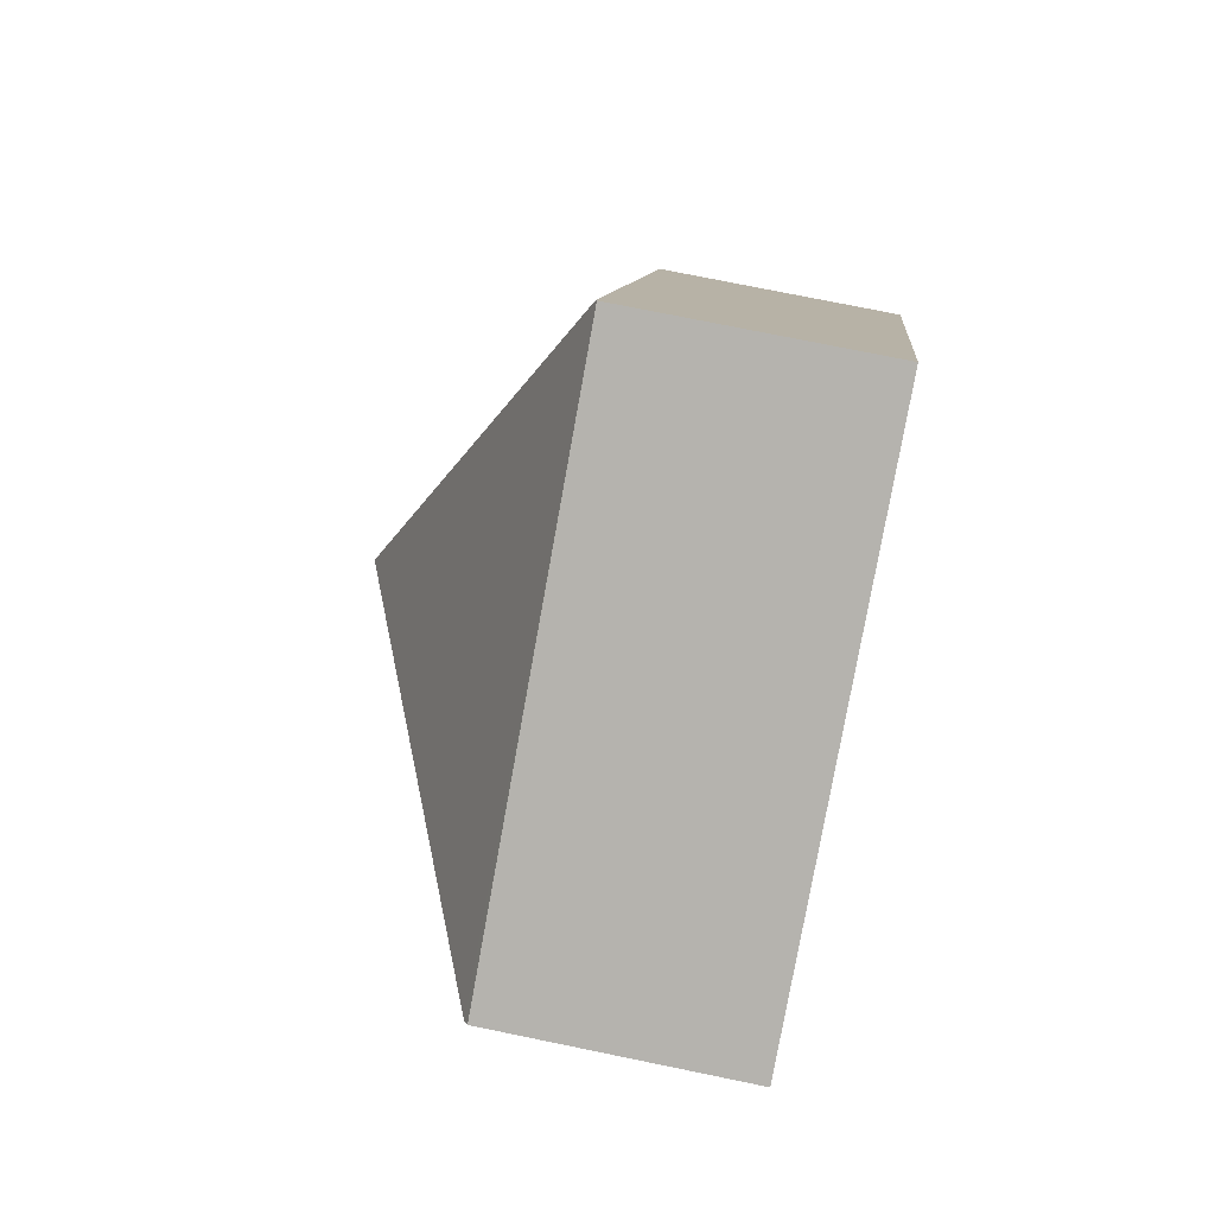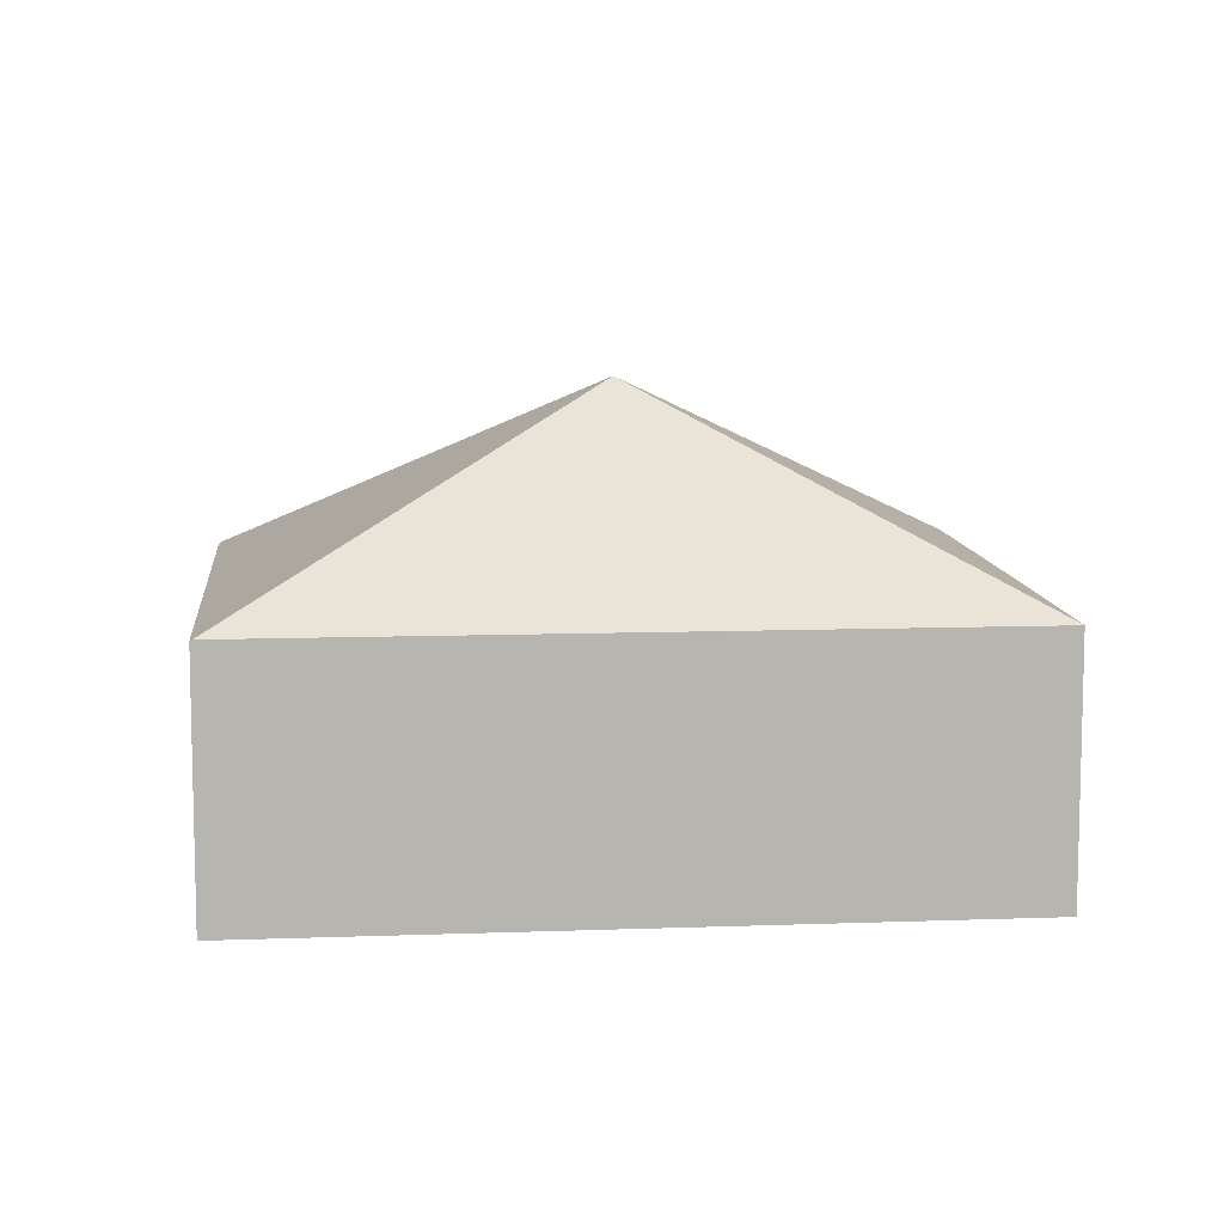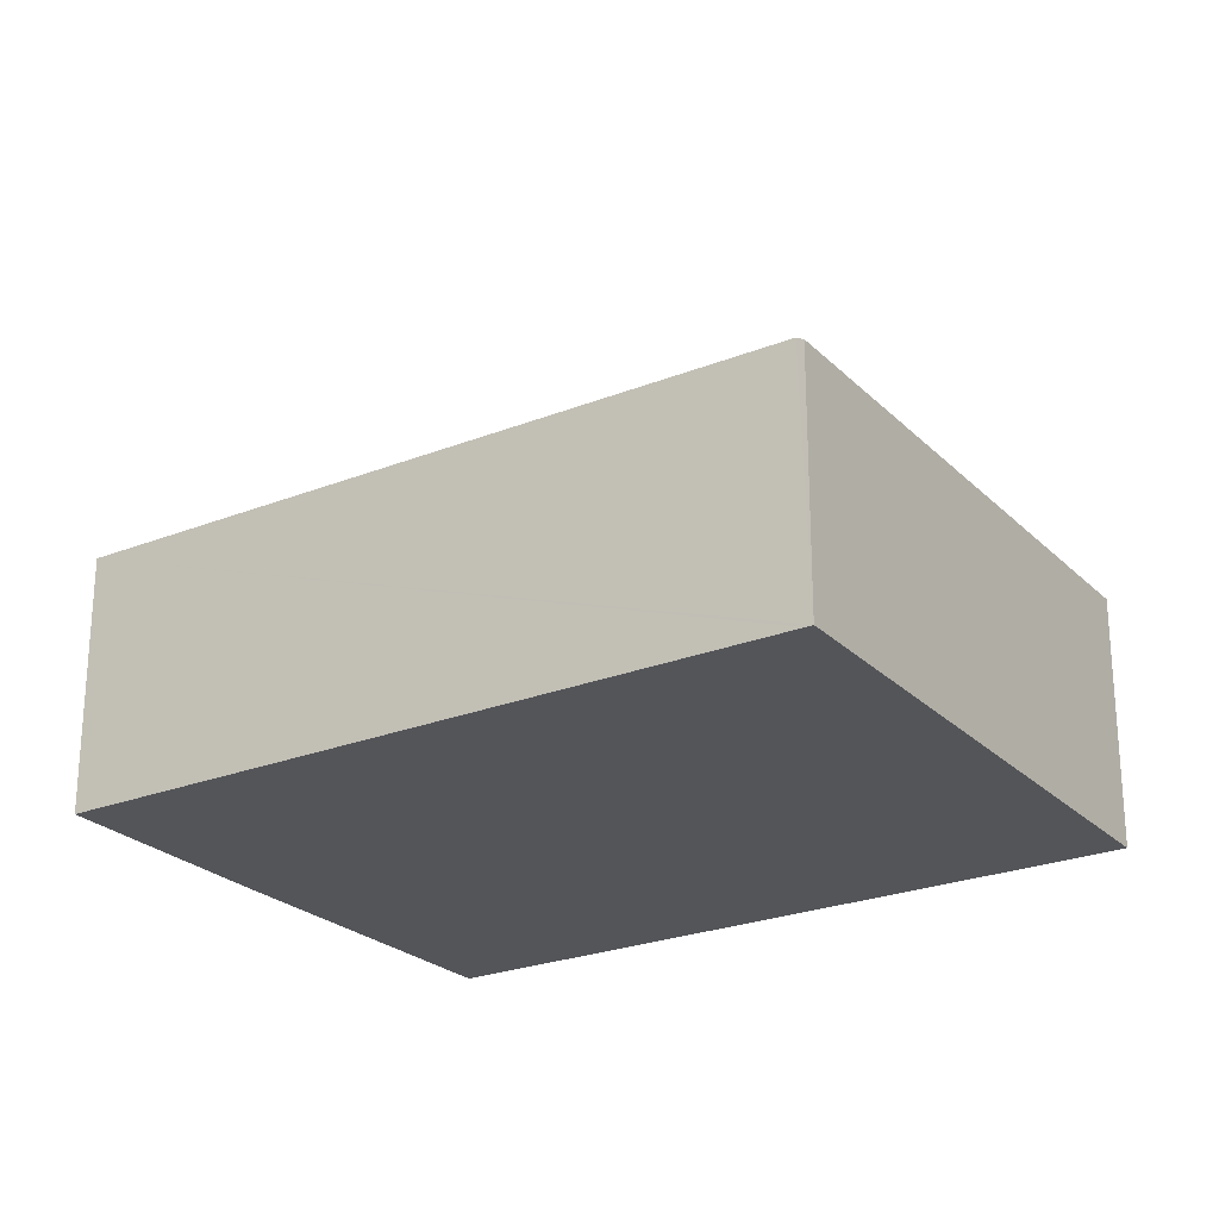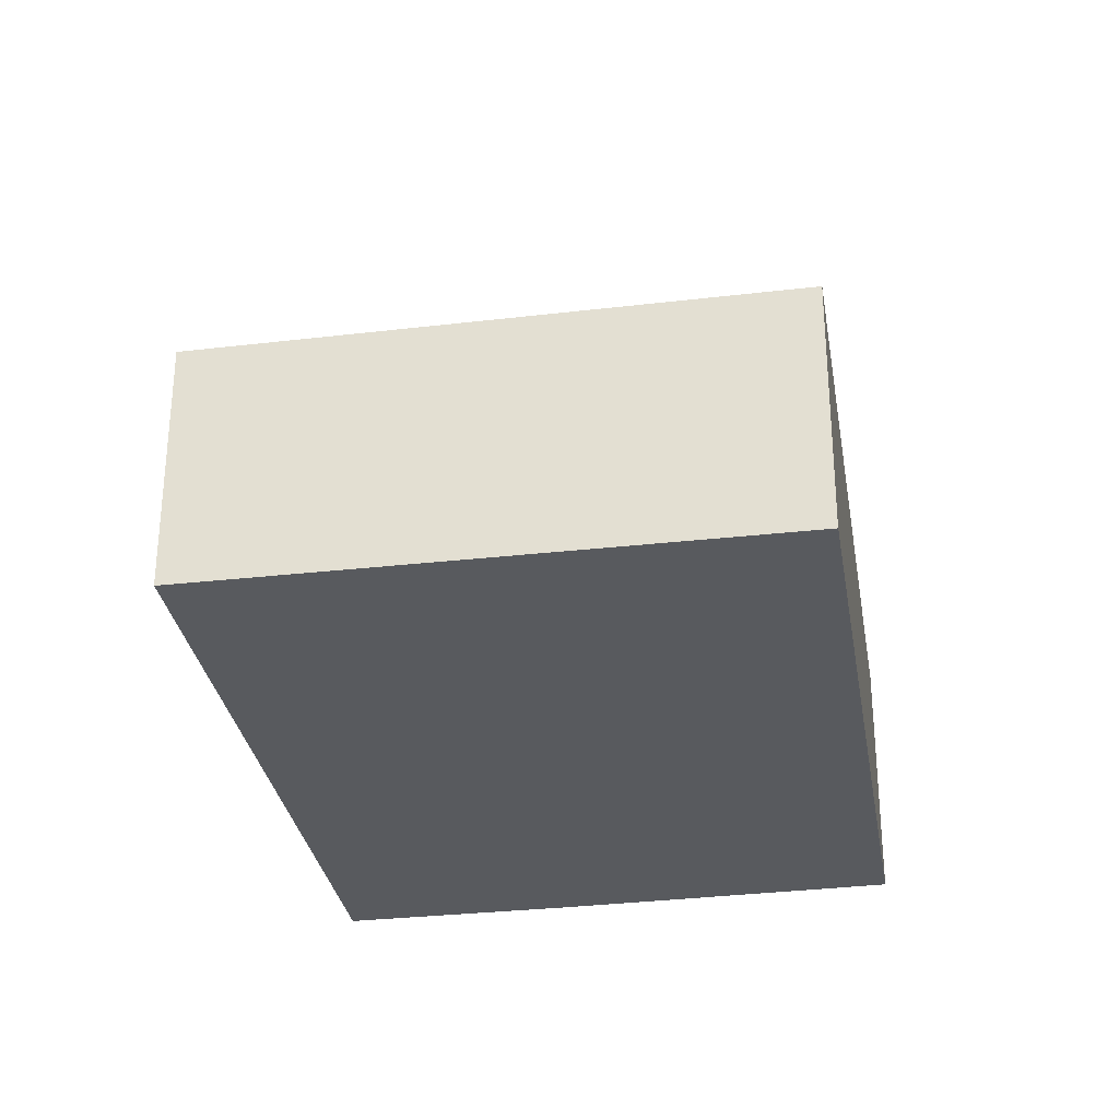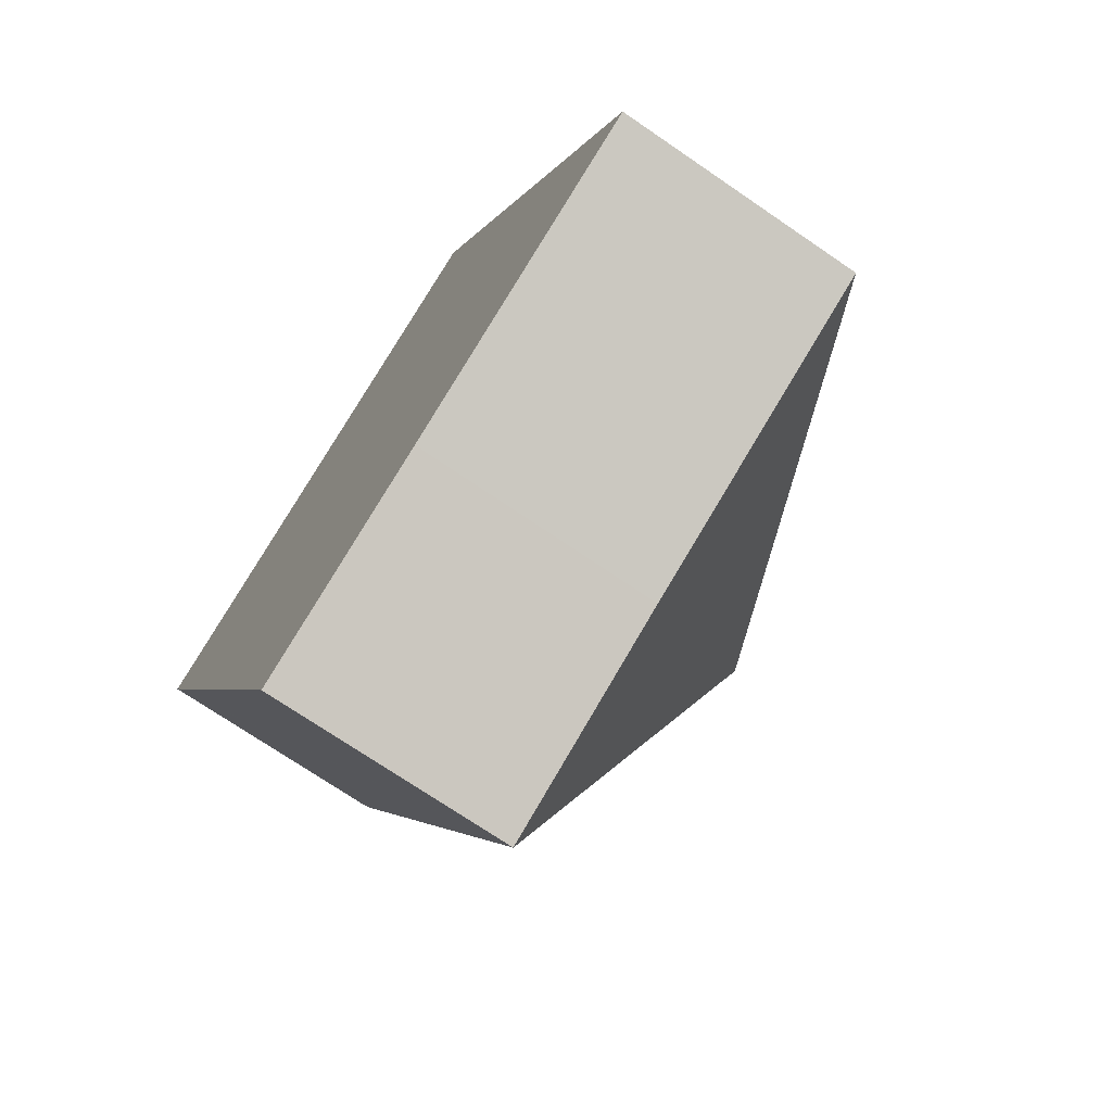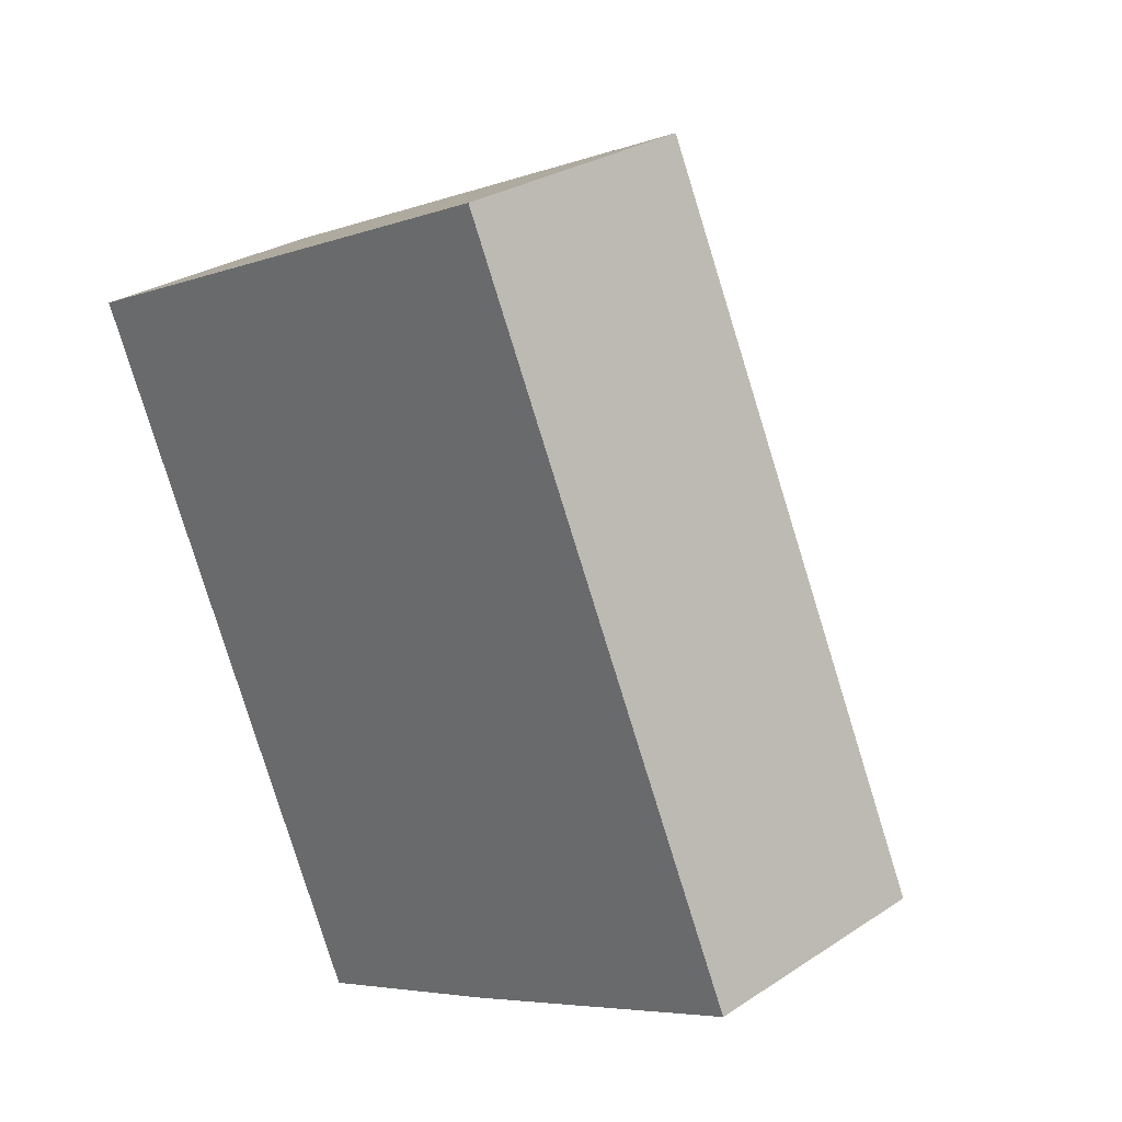
<metadata>
{"format":"obj","ext":"obj","renderer":"f3d","projection":"perspective","resolution":1024,"background":"white","views":[{"elev":74.4,"azim":-78.4,"up":"+Z"},{"elev":9.5,"azim":59.6,"up":"+Y"},{"elev":-24.7,"azim":-81.8,"up":"+Y"},{"elev":-31.0,"azim":-15.5,"up":"+Y"},{"elev":-72.1,"azim":55.6,"up":"+Z"},{"elev":28.2,"azim":45.2,"up":"+Z"}]}
</metadata>
<code>
v  5.521 2.589 2.542
v  0.033 2.595 -0.071
v  0 2.555 1.564e-16
v  4.38 4.531 -2.235
v  5.531 2.601 2.521
v  3.225 2.595 -7.004
v  8.73 2.596 -4.396
v  5.501 2.582 -5.956
v  5.521 -1.557e-16 2.542
v  0 0 0
v  8.73 2.692e-16 -4.396
v  5.531 -1.544e-16 2.521
v  5.501 3.647e-16 -5.956
v  3.225 4.289e-16 -7.004
v  0.033 4.348e-18 -0.071
g defaultobject
f 1 2 3
f 2 1 4
f 4 1 5
f 6 2 4
f 5 7 4
f 8 4 7
f 4 8 6
f 3 9 1
f 9 3 10
f 1 7 5
f 7 1 9
f 7 9 11
f 11 9 12
f 11 8 7
f 8 11 13
f 8 14 6
f 14 8 13
f 2 10 3
f 10 2 6
f 10 6 15
f 15 6 14
f 12 13 11
f 13 12 9
f 13 9 10
f 13 10 15
f 13 15 14

</code>
